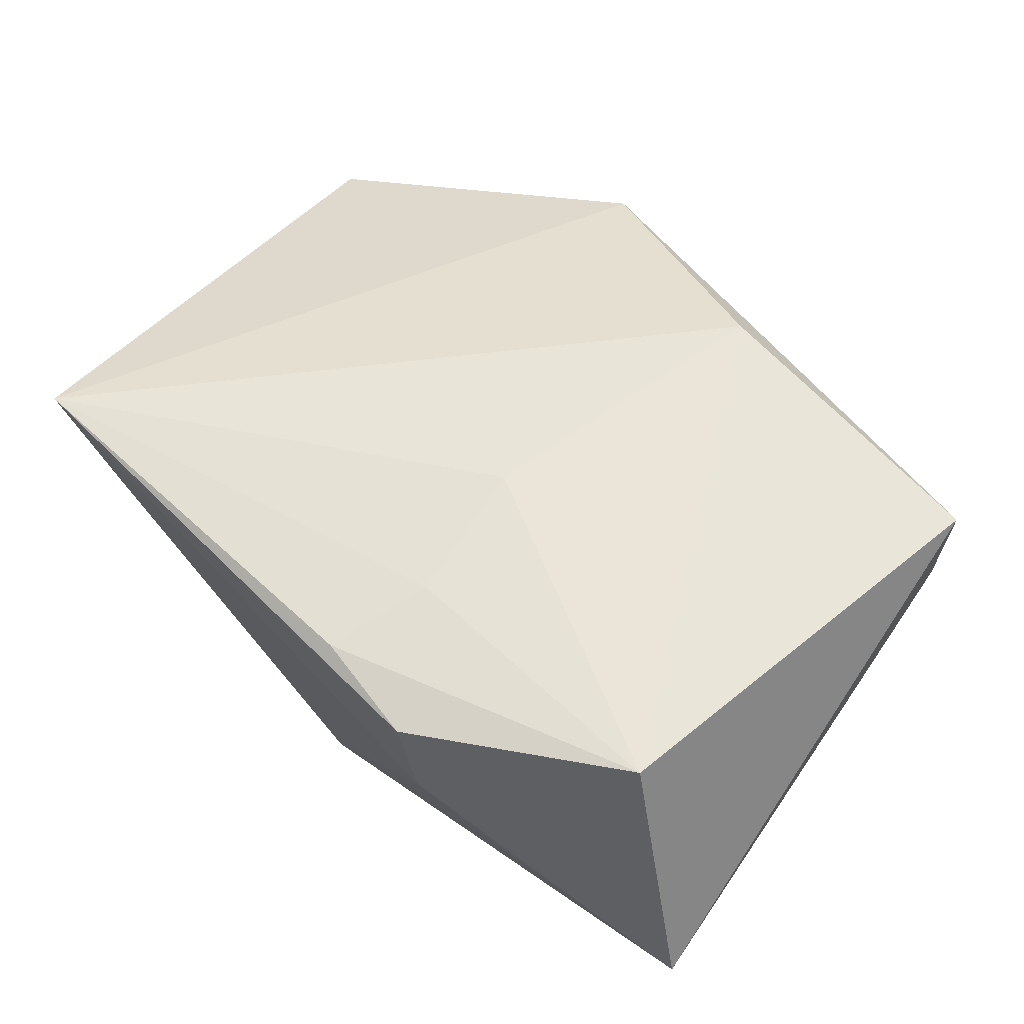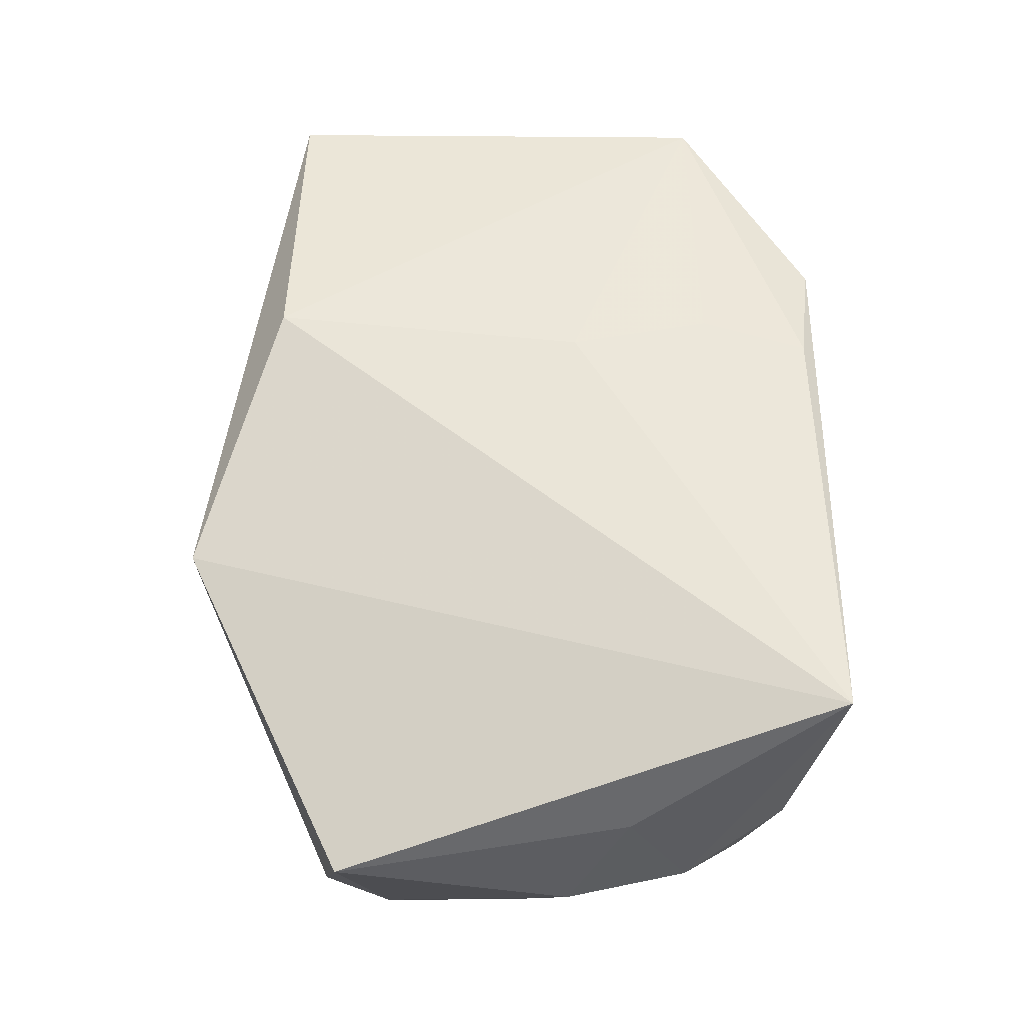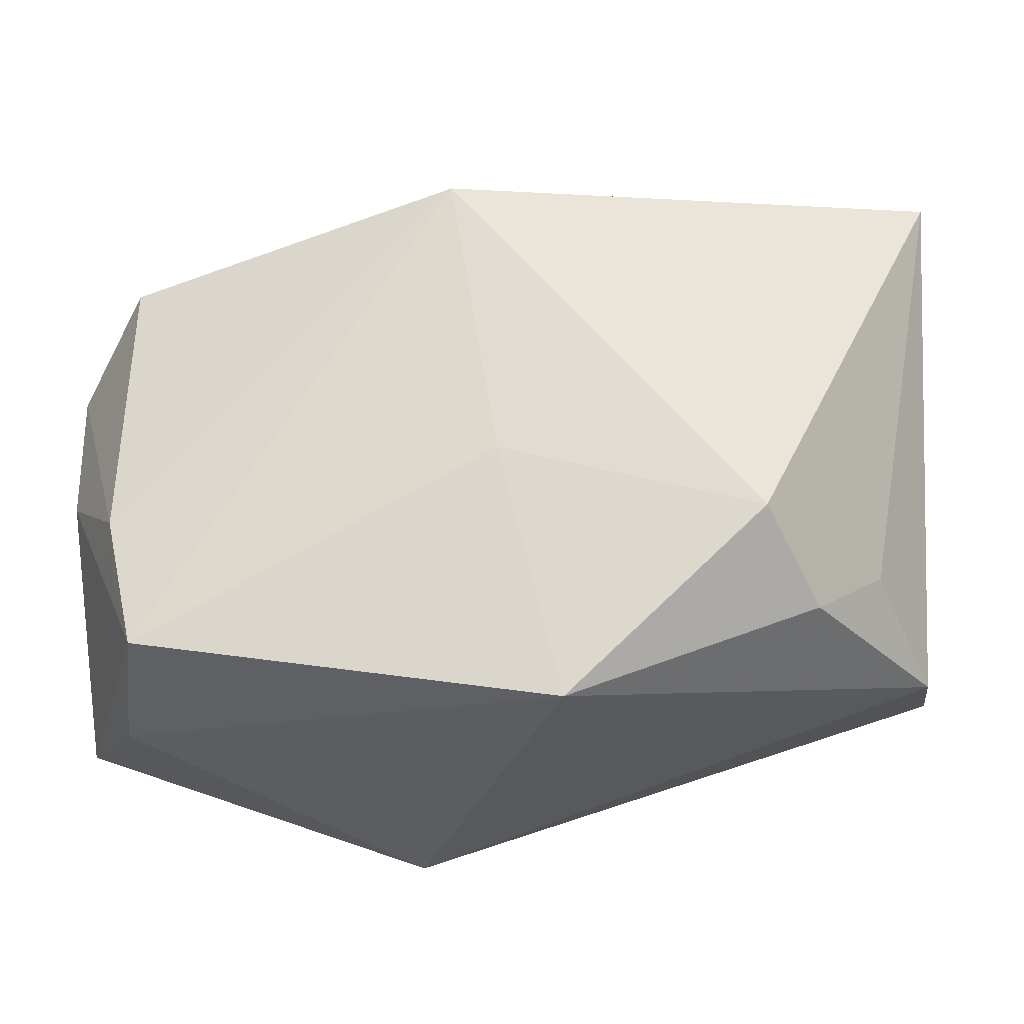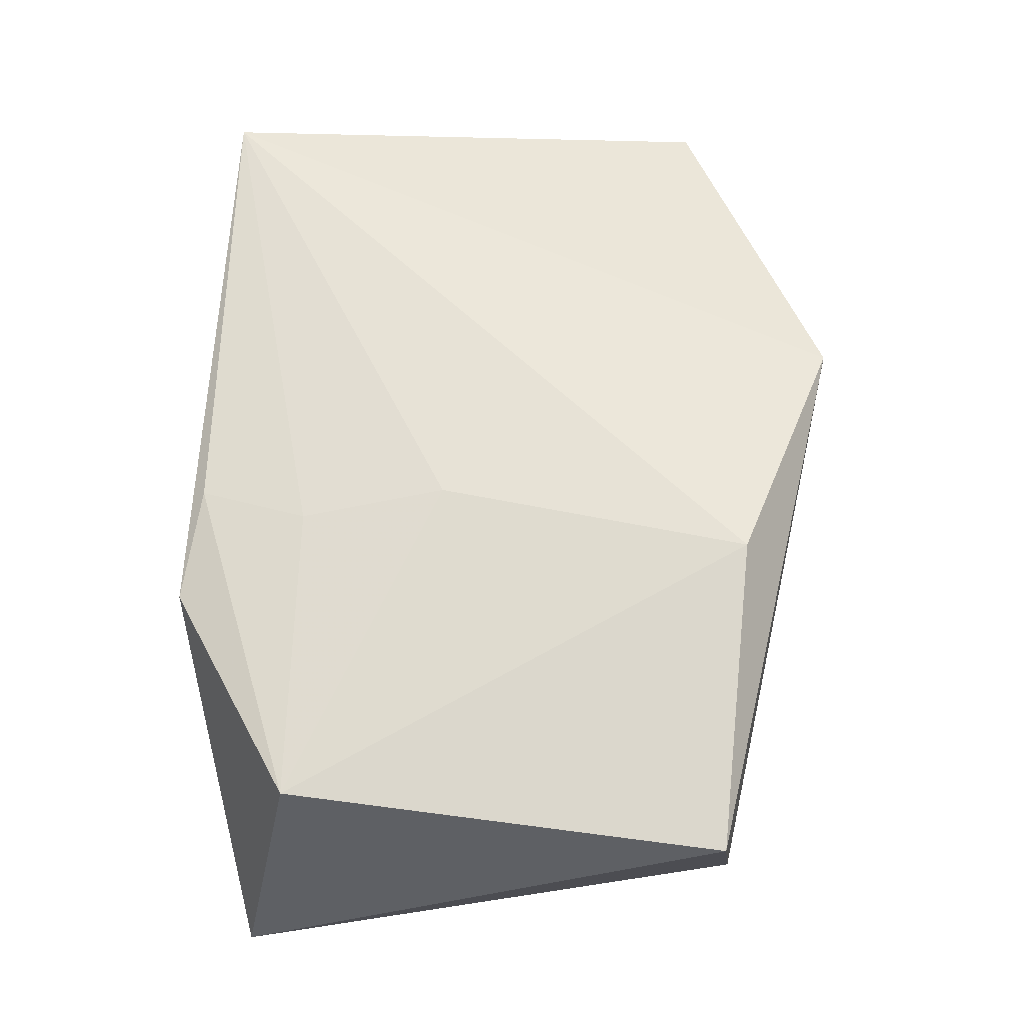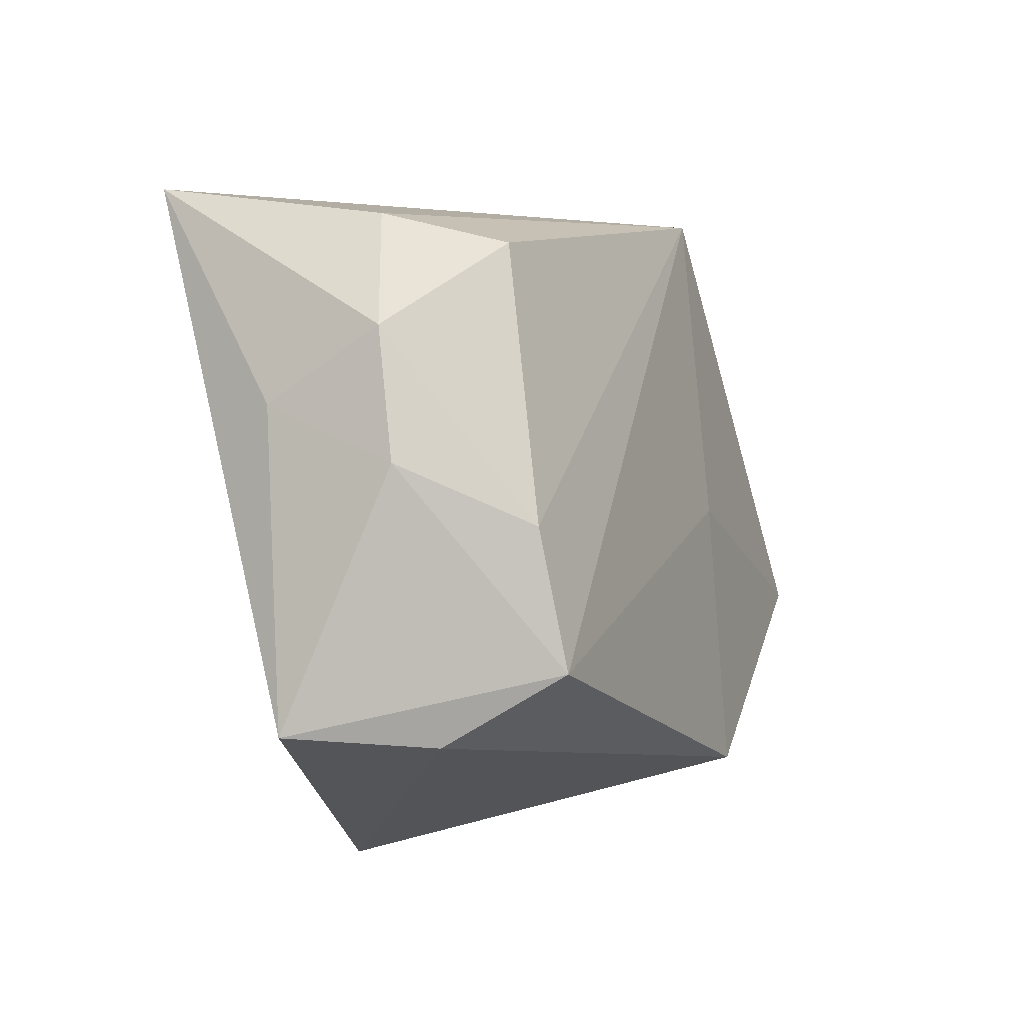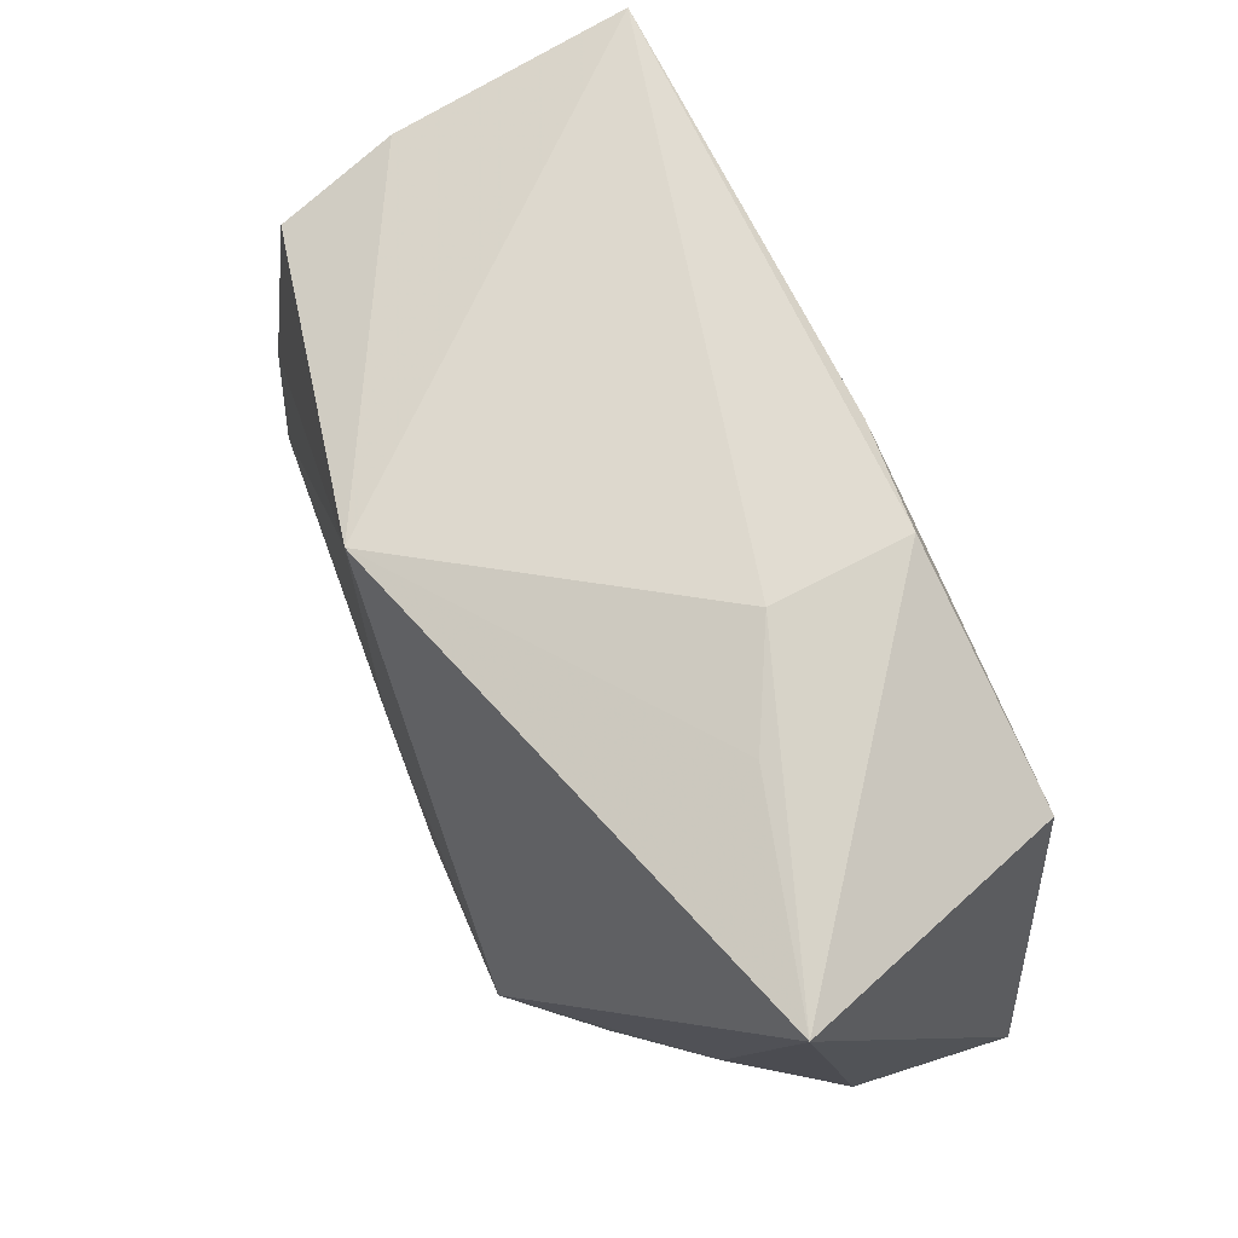
<metadata>
{"format":"obj","ext":"obj","renderer":"f3d","projection":"perspective","resolution":1024,"background":"white","views":[{"elev":59.3,"azim":-143.2,"up":"+Z"},{"elev":51.6,"azim":80.4,"up":"+Z"},{"elev":-19.5,"azim":-175.7,"up":"+Y"},{"elev":70.5,"azim":-95.5,"up":"+Z"},{"elev":-7.7,"azim":114.0,"up":"+Y"},{"elev":71.6,"azim":-111.1,"up":"+Y"}]}
</metadata>
<code>
v 0.0361 -0.008324 -0.01905
v 0.03336 -0.02027 -0.02049
v -0.02419 -0.008649 -0.02068
v -0.02895 -0.01603 -0.01285
v 0.04226 0.008316 -0.007384
v 0.04226 -0.003298 -0.008672
v 0.004575 0.0242 -0.02053
v -0.01161 0.03175 0.01706
v -0.02258 0.02994 0.0008452
v -0.01249 -0.02317 0.01995
v -0.005234 0.01917 0.01915
v 6.745e-05 -0.002672 -0.02135
v 0.03978 0.02301 0.0153
v 0.009921 -0.03514 0.01107
v -0.005787 -0.02608 -0.02089
v -0.04134 -0.0175 0.01847
v -0.001396 0.0288 0.01778
v 0.03808 0.01898 -0.005429
v 0.04214 0.002462 0.0031
v 0.04156 -0.0254 0.001883
v -0.01934 -0.02507 0.0002841
v -0.01278 0.03097 0.005291
v -0.04033 -0.01908 0.004824
v -0.03532 -0.01111 -0.005479
v -0.04173 0.0288 -0.003179
v -0.00116 -0.03124 0.005427
v 0.03546 -0.02623 -0.009962
v -0.03236 0.02291 0.01995
v -0.004112 0.005473 0.01995
v 0.03529 0.01595 -0.01601
f 8 13 22
f 22 13 7
f 28 16 10
f 14 13 10
f 14 15 27
f 10 16 14
f 20 14 27
f 13 14 20
f 10 13 29
f 29 28 10
f 17 13 8
f 8 28 17
f 8 22 25
f 25 28 8
f 25 7 3
f 16 28 25
f 16 25 23
f 23 14 16
f 19 20 6
f 13 20 19
f 28 29 11
f 11 17 28
f 11 29 13
f 13 17 11
f 9 22 7
f 7 25 9
f 9 25 22
f 3 15 4
f 15 23 4
f 21 23 15
f 7 13 18
f 18 30 7
f 3 7 12
f 12 15 3
f 27 15 2
f 15 12 2
f 6 20 2
f 2 20 27
f 2 12 7
f 24 23 25
f 24 4 23
f 24 25 3
f 3 4 24
f 14 23 26
f 23 21 26
f 15 14 26
f 26 21 15
f 30 18 5
f 5 18 13
f 5 19 6
f 13 19 5
f 6 2 1
f 1 5 6
f 30 5 1
f 7 30 1
f 1 2 7

</code>
